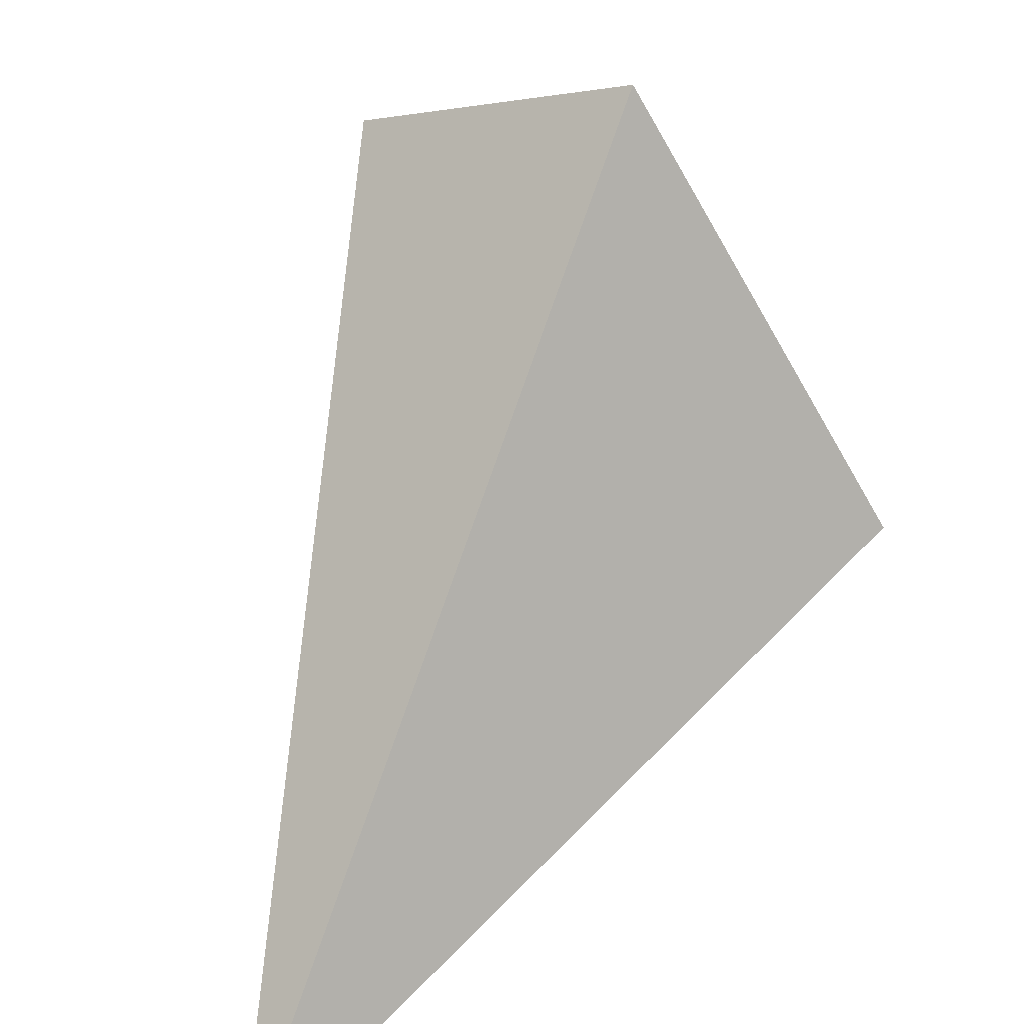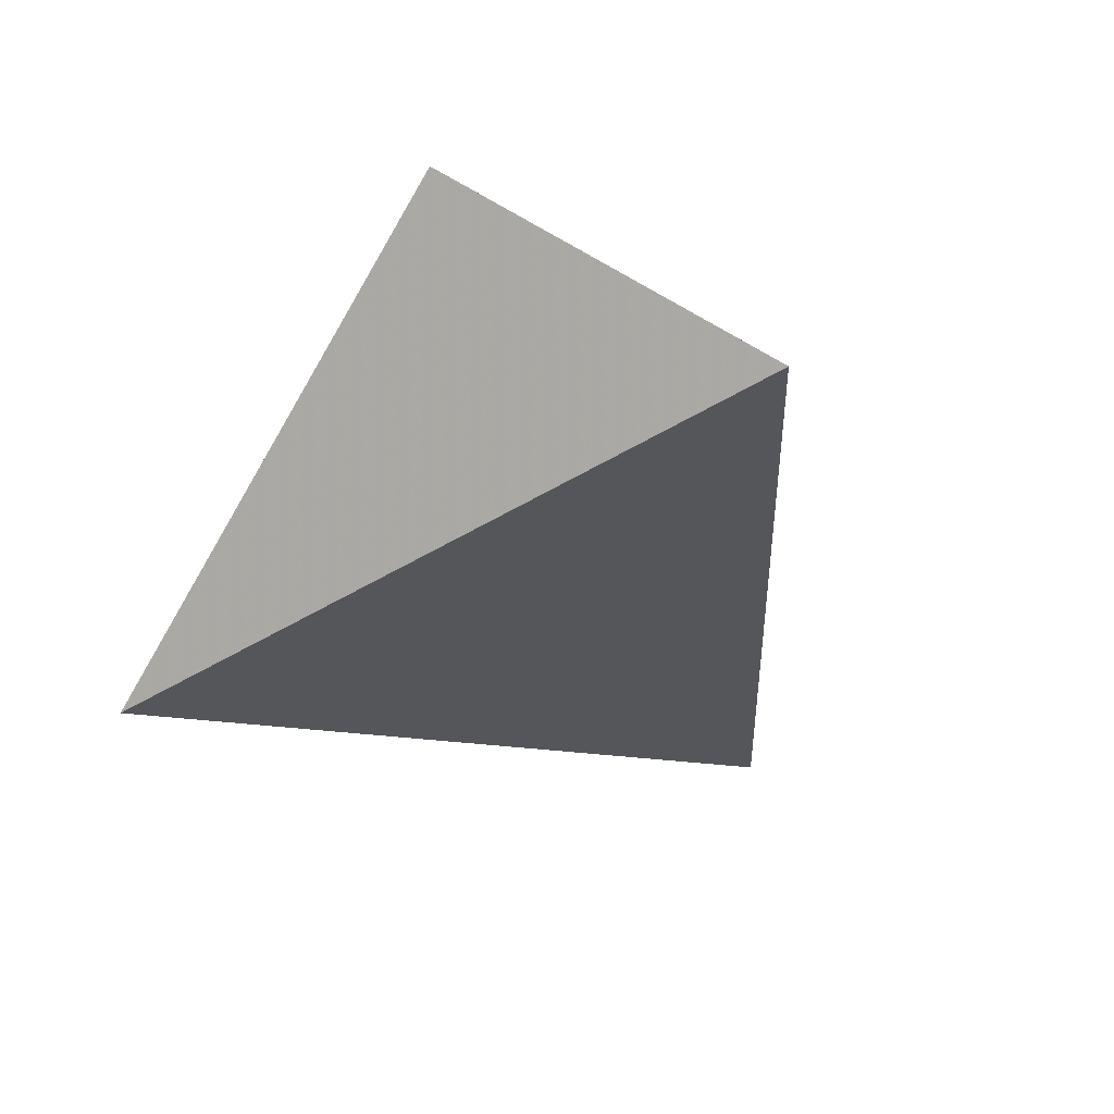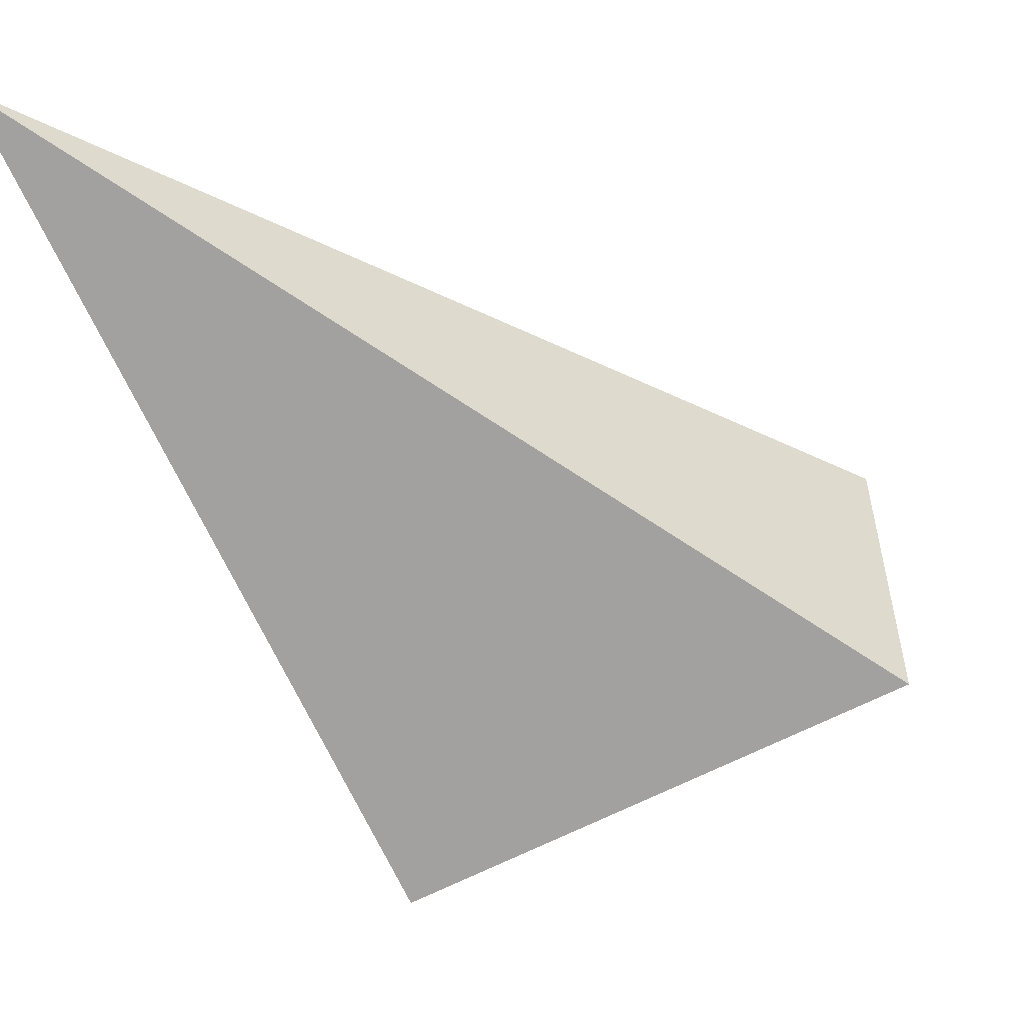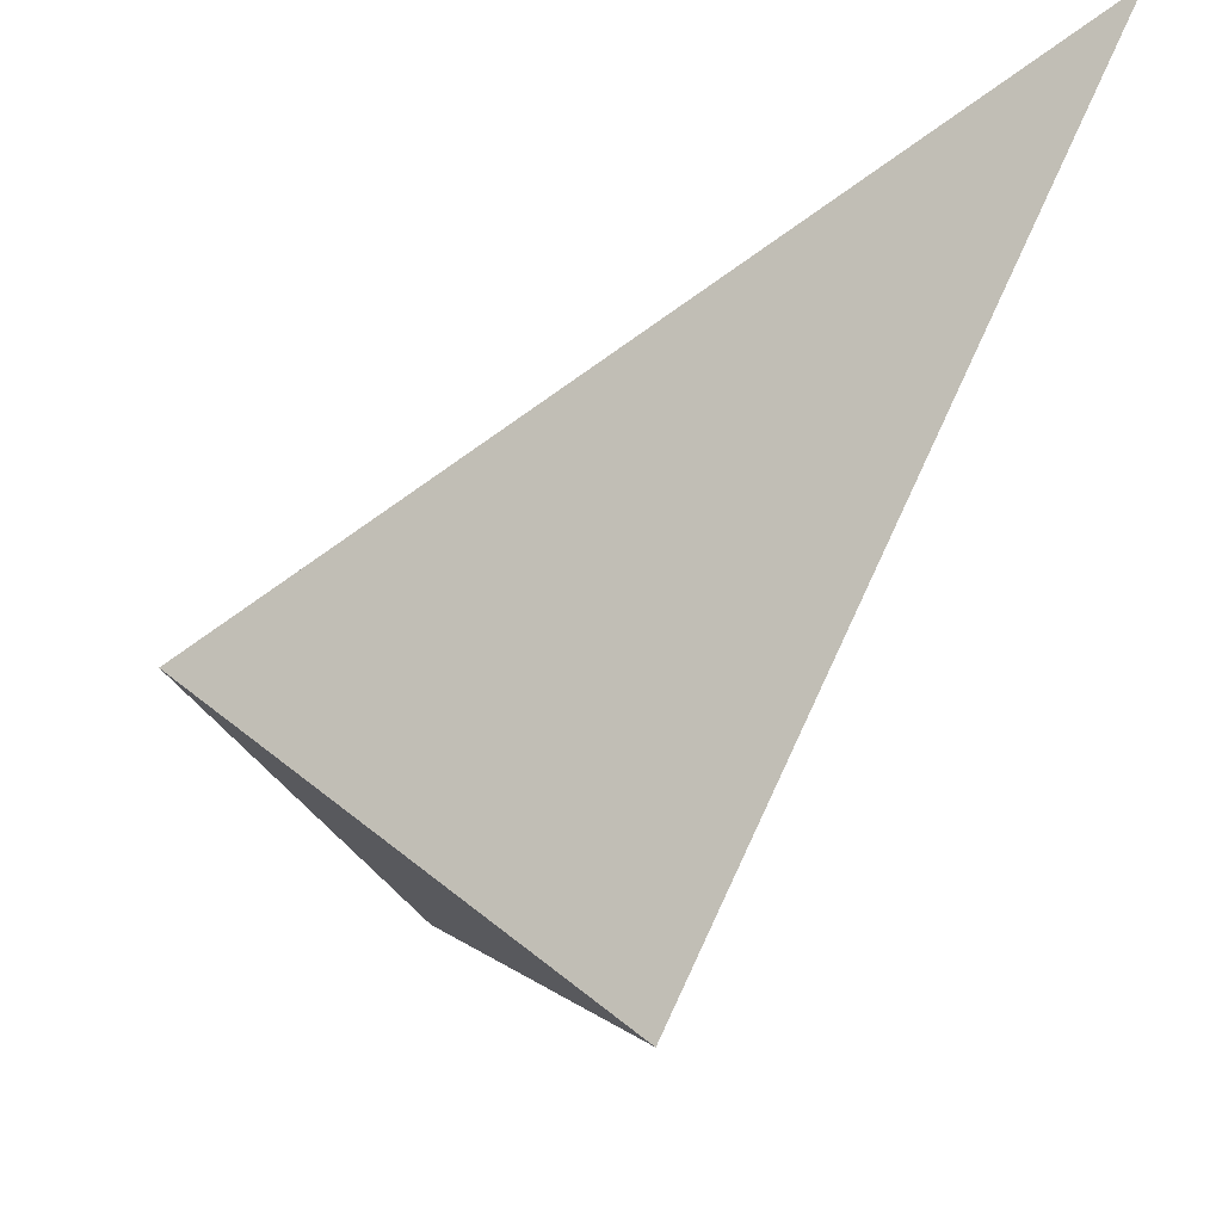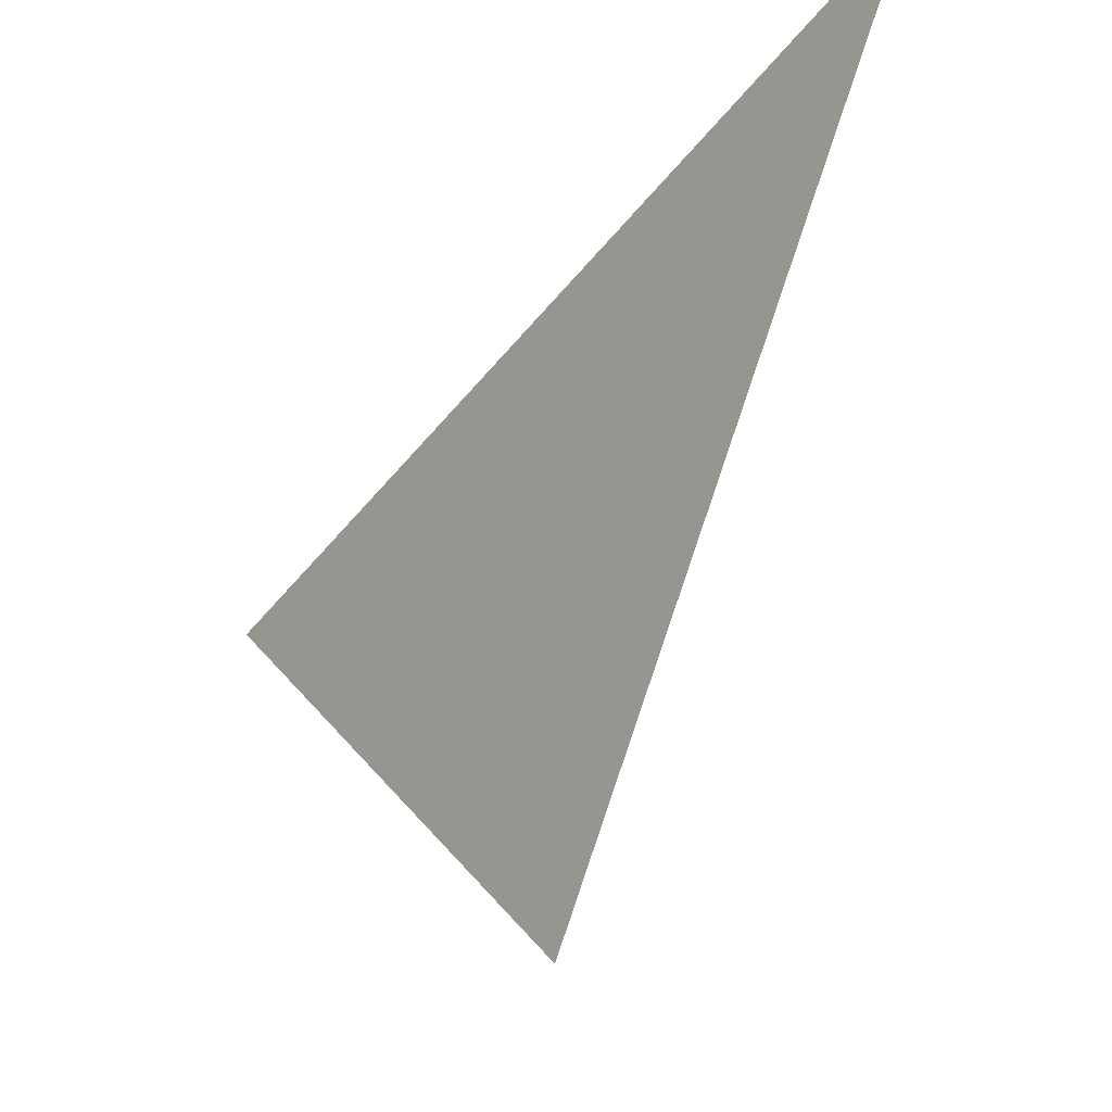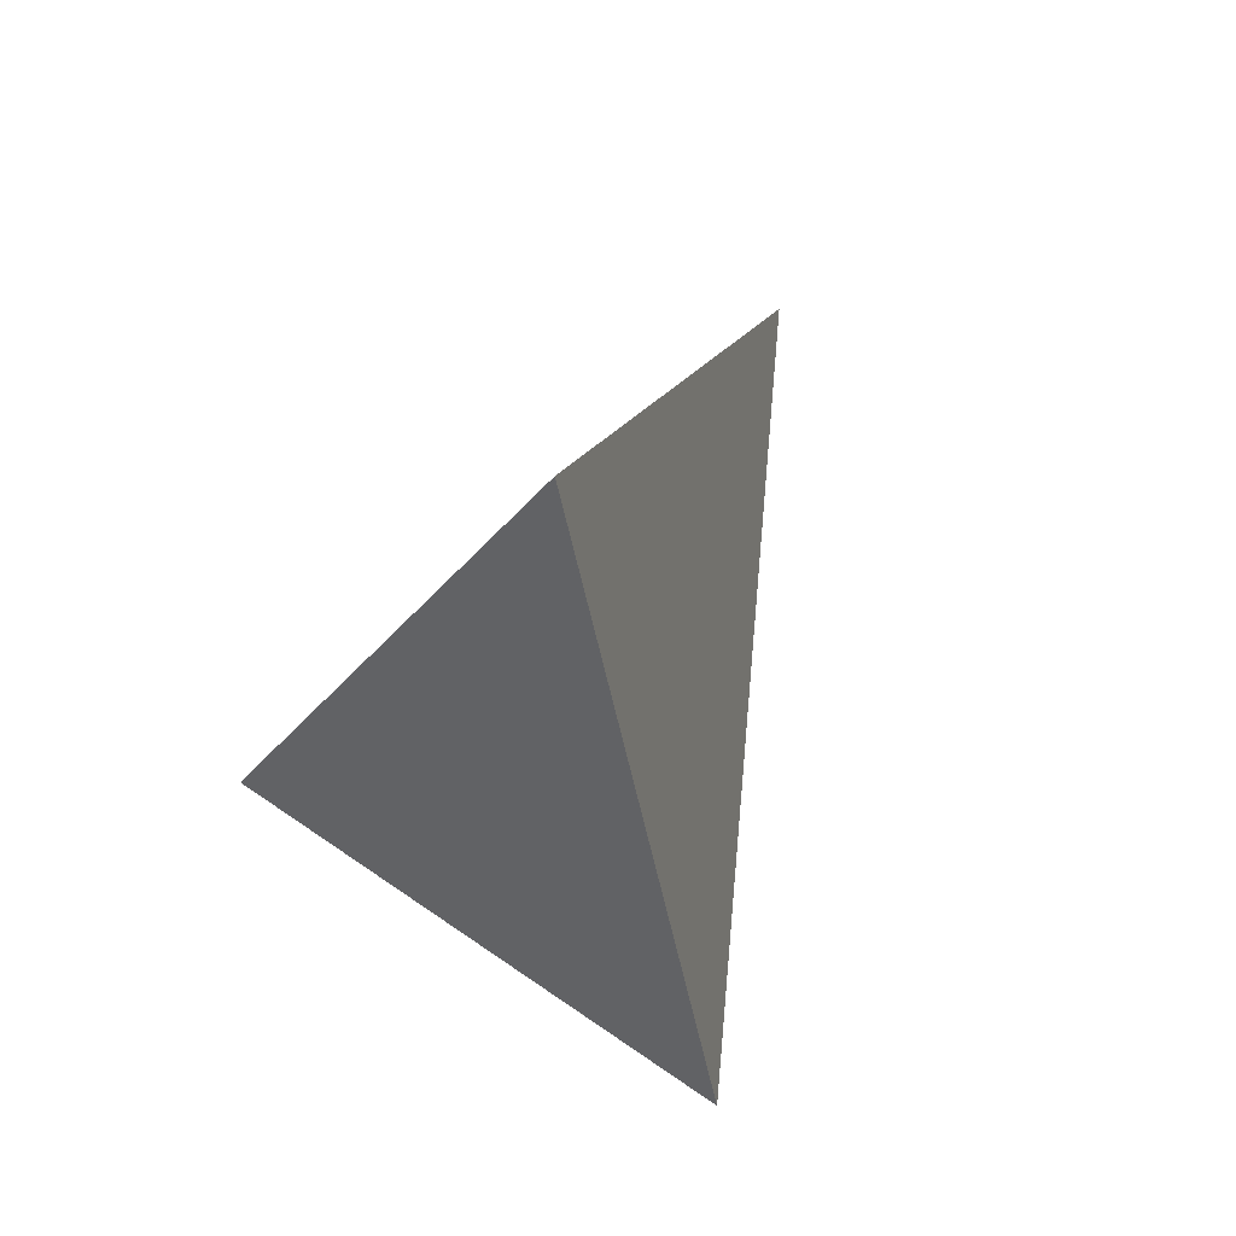
<metadata>
{"format":"obj","ext":"obj","renderer":"f3d","projection":"perspective","resolution":1024,"background":"white","views":[{"elev":36.8,"azim":70.5,"up":"+Y"},{"elev":14.5,"azim":-113.4,"up":"+Y"},{"elev":2.5,"azim":116.8,"up":"+Z"},{"elev":-22.3,"azim":-5.9,"up":"+Z"},{"elev":-19.2,"azim":13.3,"up":"+Z"},{"elev":-9.2,"azim":-116.3,"up":"+Z"}]}
</metadata>
<code>
v 0.3474 2.212 -0.4409
v 0.5465 2.316 -0.5912
v 0.9467 1.736 -0.1501
v 0.6653 1.946 -0.7718
f 2 1 3
f 3 1 4
f 4 1 2
f 4 2 3

</code>
